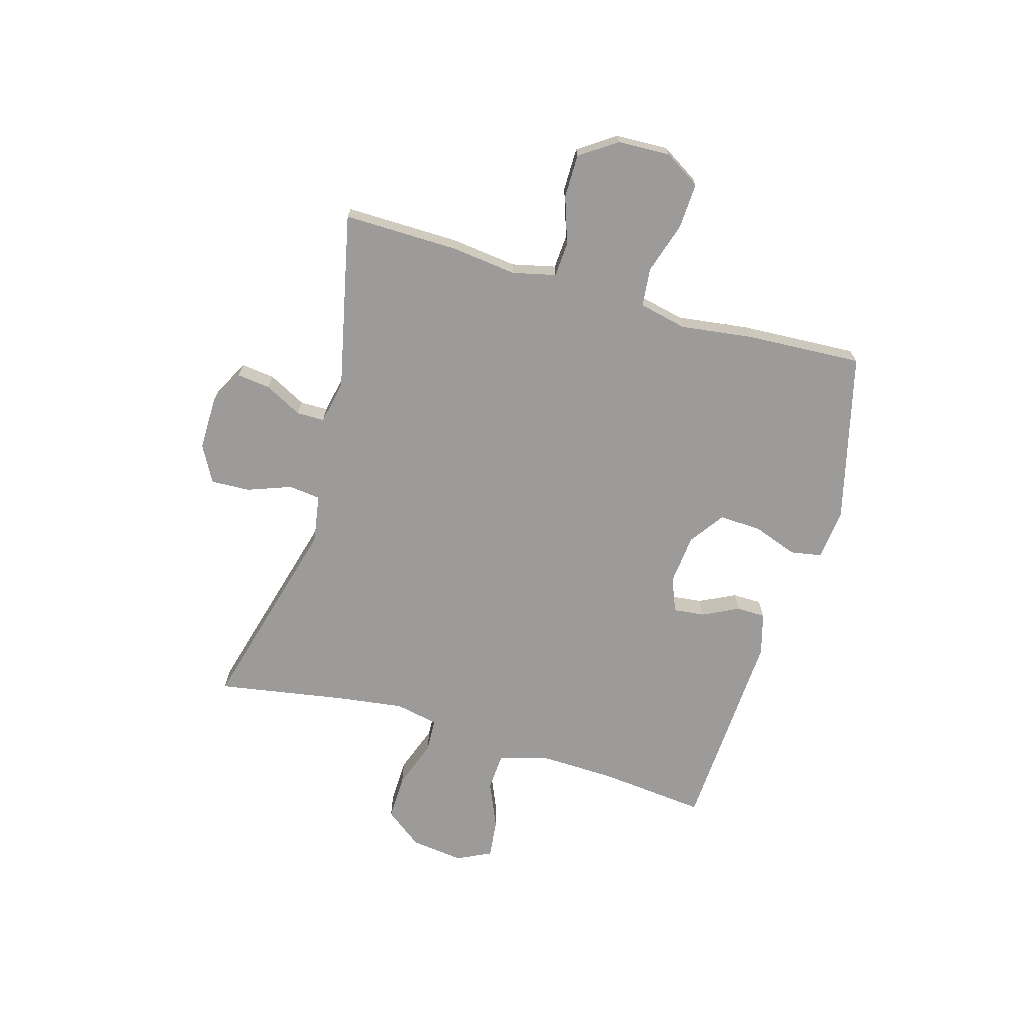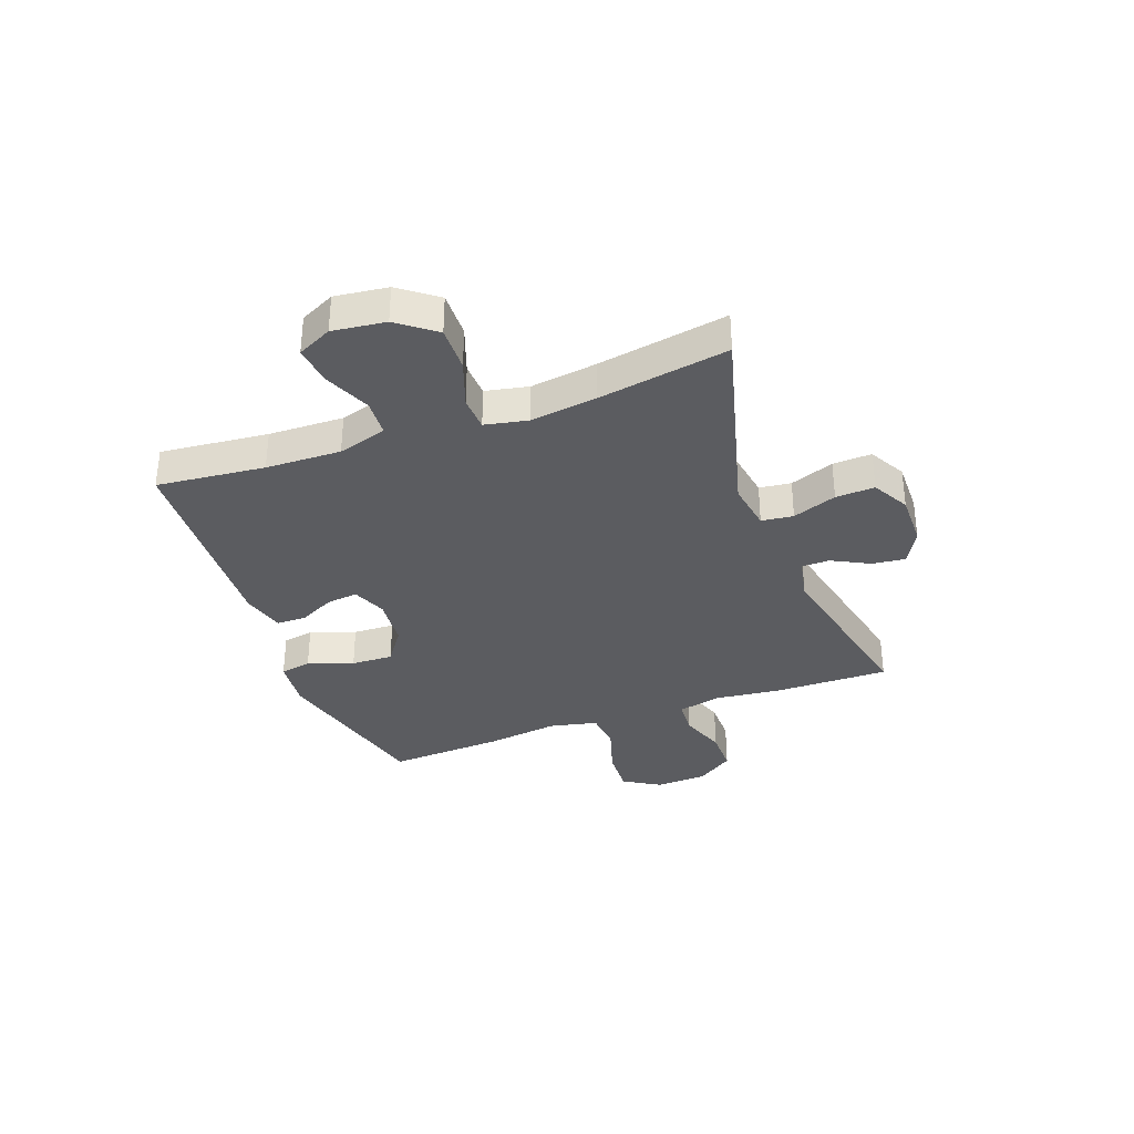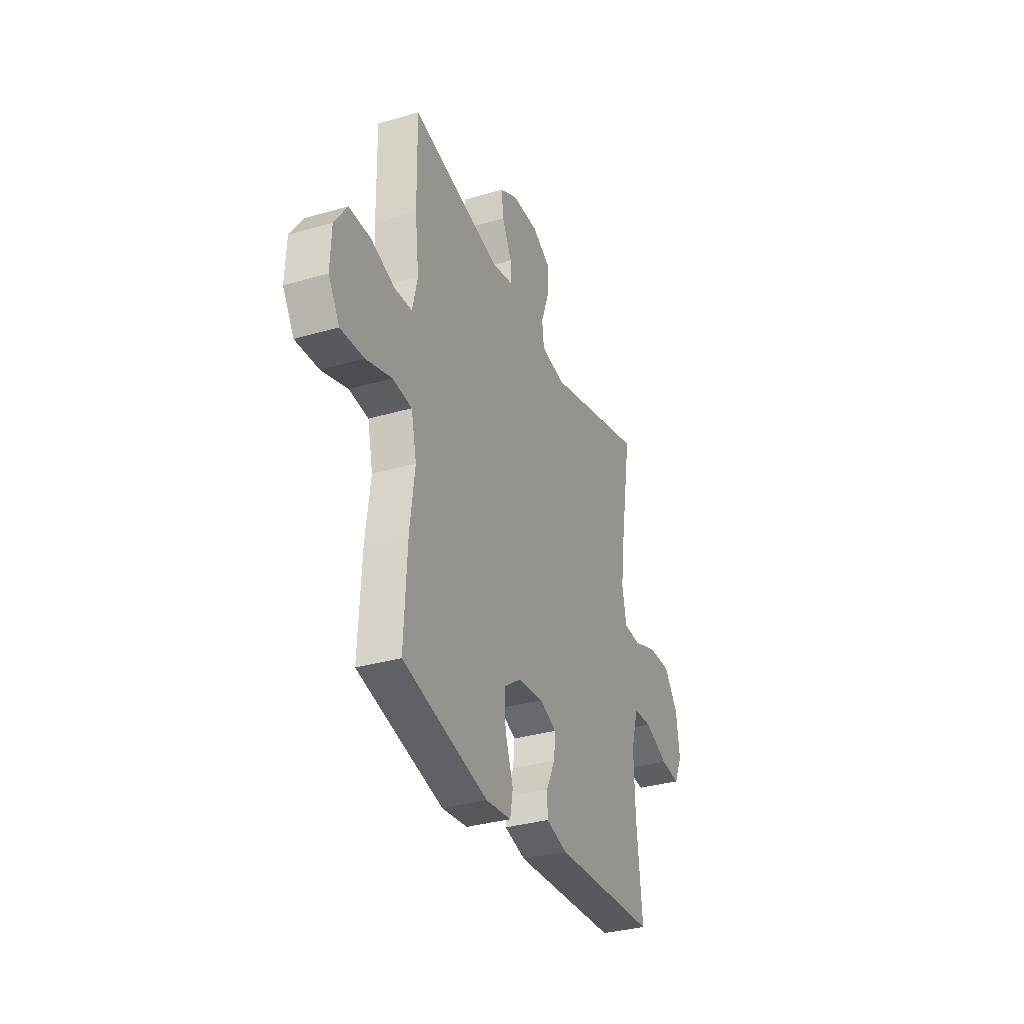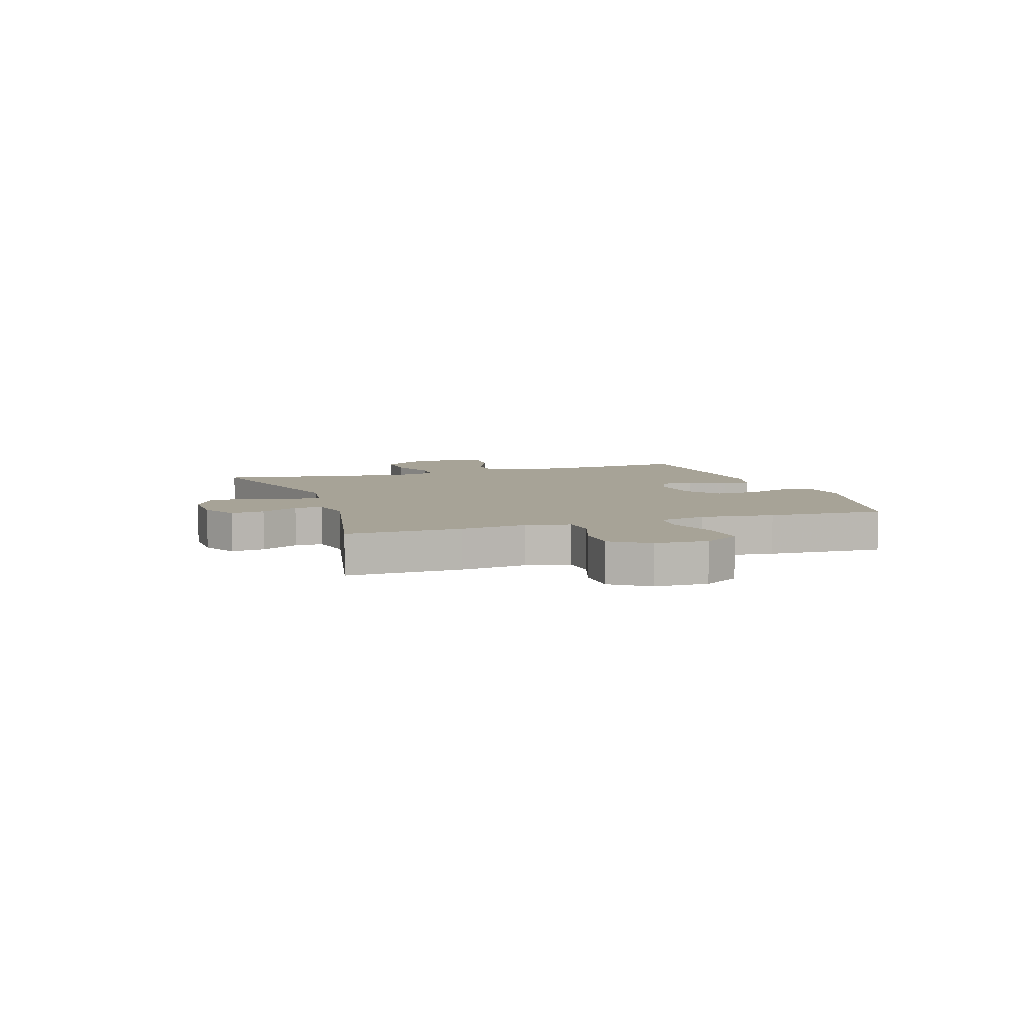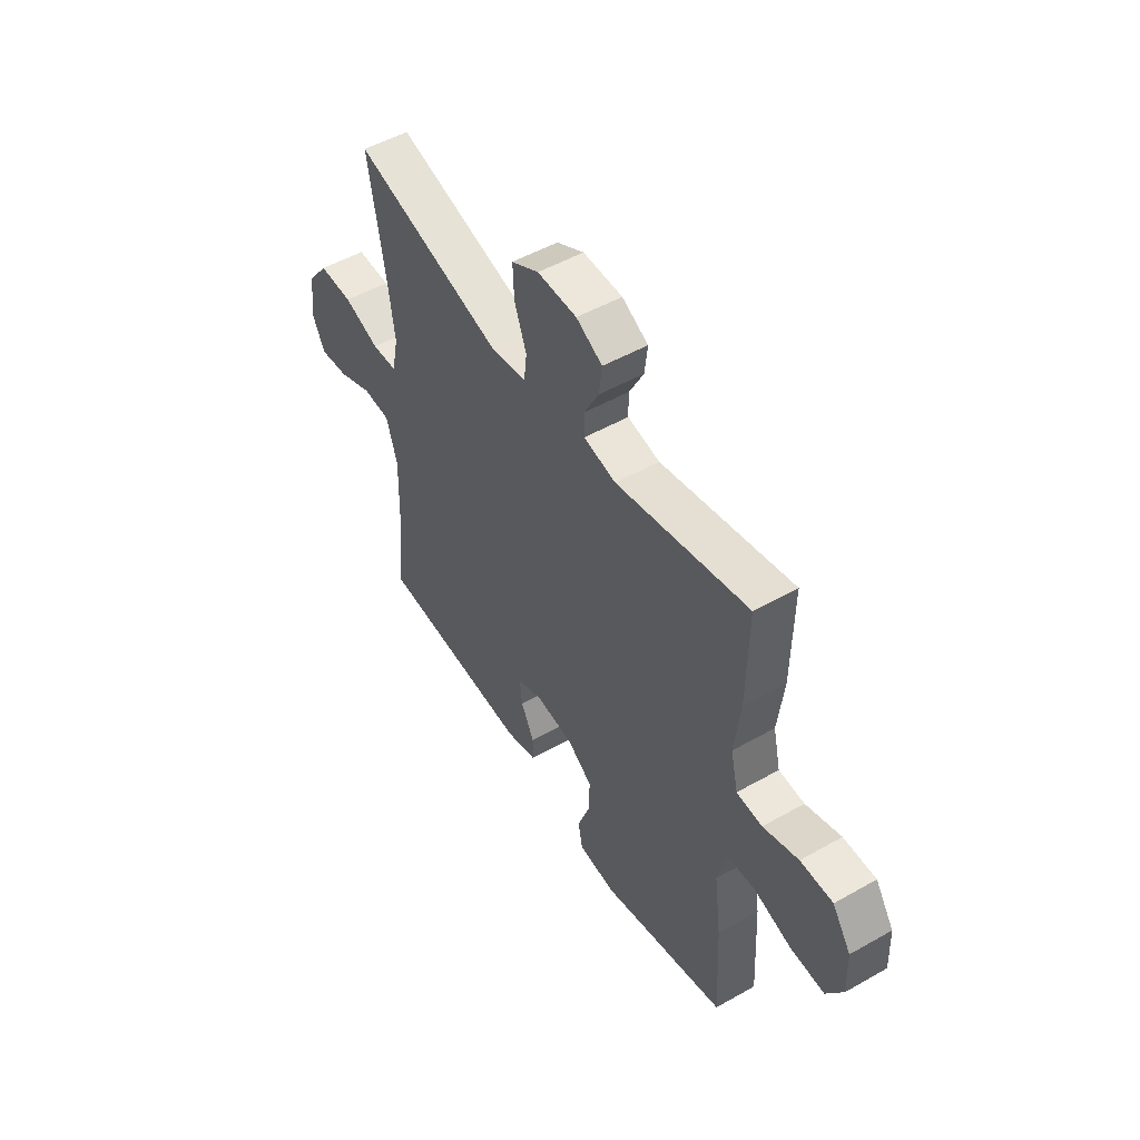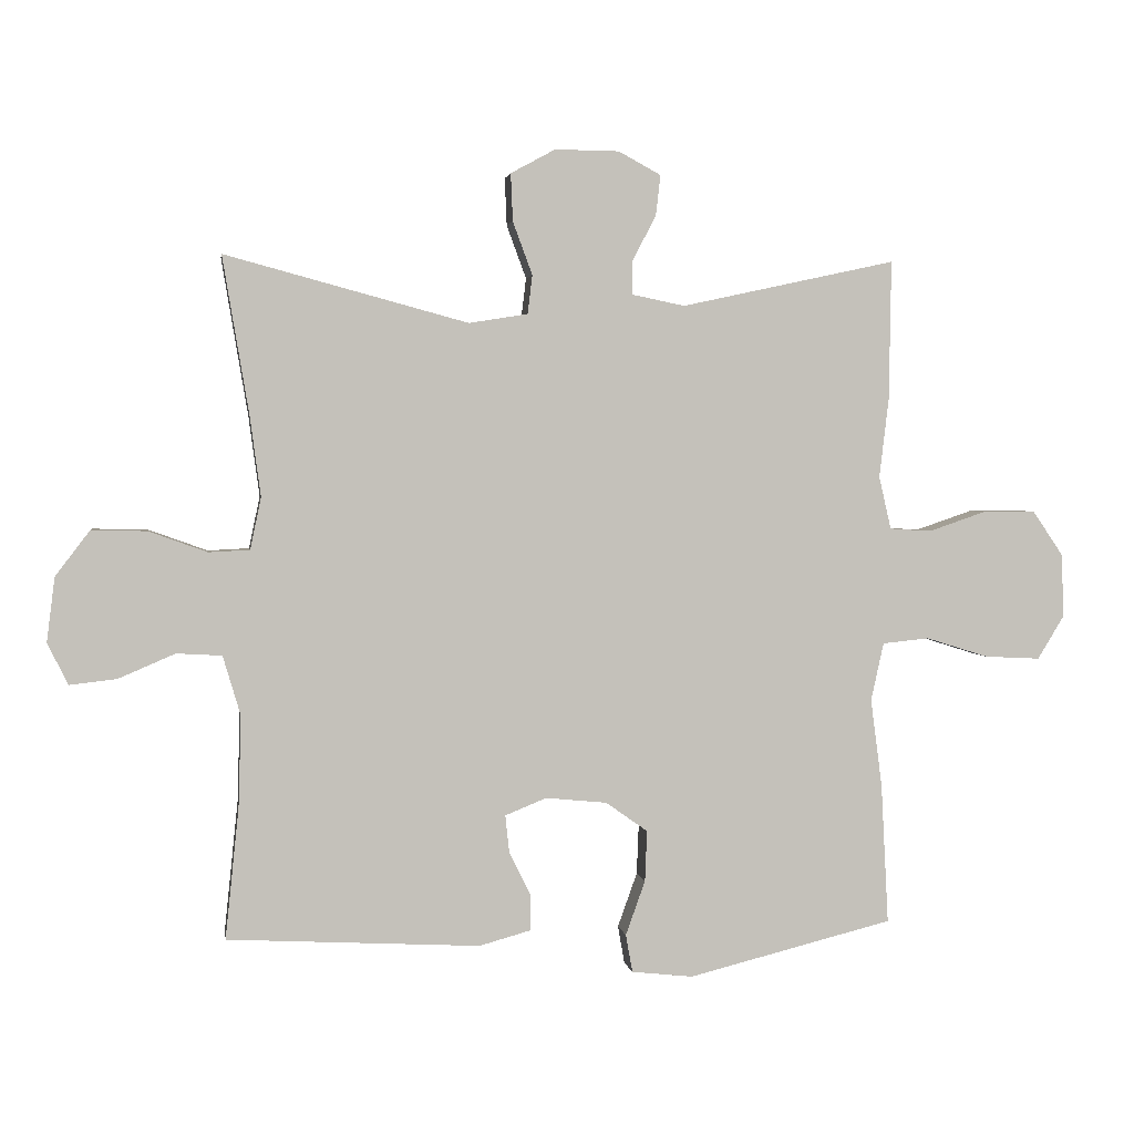
<metadata>
{"format":"obj","ext":"obj","renderer":"f3d","projection":"perspective","resolution":1024,"background":"white","views":[{"elev":-69.7,"azim":73.9,"up":"+Y"},{"elev":-34.5,"azim":-69.7,"up":"+Y"},{"elev":-33.1,"azim":111.9,"up":"+Z"},{"elev":6.7,"azim":71.4,"up":"+Y"},{"elev":51.2,"azim":58.3,"up":"+Z"},{"elev":2.5,"azim":-8.6,"up":"+Z"}]}
</metadata>
<code>
v -0.5 0.07 -0.5
v -0.48 0.07 -0.306
v -0.476 0.07 -0.171
v -0.502 0.07 -0.083
v -0.569 0.07 -0.079
v -0.653 0.07 -0.115
v -0.723 0.07 -0.123
v -0.753 0.07 -0.061
v -0.741 0.07 0.034
v -0.69 0.07 0.101
v -0.608 0.07 0.099
v -0.522 0.07 0.068
v -0.461 0.07 0.071
v -0.445 0.07 0.148
v -0.461 0.07 0.267
v -0.5 0.07 0.5
v -0.14 0.07 0.403
v -0.053 0.07 0.417
v -0.046 0.07 0.474
v -0.075 0.07 0.553
v -0.078 0.07 0.623
v -0.012 0.07 0.659
v 0.083 0.07 0.658
v 0.146 0.07 0.624
v 0.139 0.07 0.564
v 0.104 0.07 0.497
v 0.104 0.07 0.447
v 0.182 0.07 0.431
v 0.5 0.07 0.5
v 0.497 0.07 0.294
v 0.483 0.07 0.176
v 0.501 0.07 0.098
v 0.563 0.07 0.094
v 0.648 0.07 0.123
v 0.726 0.07 0.123
v 0.771 0.07 0.057
v 0.775 0.07 -0.037
v 0.735 0.07 -0.102
v 0.653 0.07 -0.098
v 0.56 0.07 -0.069
v 0.491 0.07 -0.076
v 0.472 0.07 -0.162
v 0.489 0.07 -0.292
v 0.5 0.07 -0.5
v 0.196 0.07 -0.576
v 0.105 0.07 -0.566
v 0.095 0.07 -0.51
v 0.124 0.07 -0.429
v 0.127 0.07 -0.354
v 0.065 0.07 -0.31
v -0.026 0.07 -0.301
v -0.087 0.07 -0.326
v -0.081 0.07 -0.382
v -0.049 0.07 -0.447
v -0.05 0.07 -0.499
v -0.126 0.07 -0.52
v -0.5 0 -0.5
v -0.48 0 -0.306
v -0.476 0 -0.171
v -0.502 0 -0.083
v -0.569 0 -0.079
v -0.653 0 -0.115
v -0.723 0 -0.123
v -0.753 0 -0.061
v -0.741 0 0.034
v -0.69 0 0.101
v -0.608 0 0.099
v -0.522 0 0.068
v -0.461 0 0.071
v -0.445 0 0.148
v -0.461 0 0.267
v -0.5 0 0.5
v -0.14 0 0.403
v -0.053 0 0.417
v -0.046 0 0.474
v -0.075 0 0.553
v -0.078 0 0.623
v -0.012 0 0.659
v 0.083 0 0.658
v 0.146 0 0.624
v 0.139 0 0.564
v 0.104 0 0.497
v 0.104 0 0.447
v 0.182 0 0.431
v 0.5 0 0.5
v 0.497 0 0.294
v 0.483 0 0.176
v 0.501 0 0.098
v 0.563 0 0.094
v 0.648 0 0.123
v 0.726 0 0.123
v 0.771 0 0.057
v 0.775 0 -0.037
v 0.735 0 -0.102
v 0.653 0 -0.098
v 0.56 0 -0.069
v 0.491 0 -0.076
v 0.472 0 -0.162
v 0.489 0 -0.292
v 0.5 0 -0.5
v 0.196 0 -0.576
v 0.105 0 -0.566
v 0.095 0 -0.51
v 0.124 0 -0.429
v 0.127 0 -0.354
v 0.065 0 -0.31
v -0.026 0 -0.301
v -0.087 0 -0.326
v -0.081 0 -0.382
v -0.049 0 -0.447
v -0.05 0 -0.499
v -0.126 0 -0.52
f 53 54 55 56
f 52 53 56 1
f 45 46 47 48
f 45 48 49
f 42 43 44 45
f 41 42 45 49
f 37 38 39 40
f 37 40 41
f 36 37 41
f 33 34 35 36
f 32 33 36 41
f 31 32 41 49
f 28 29 30 31
f 27 28 31 49
f 23 24 25 26
f 23 26 27
f 19 20 21 22
f 18 19 22 23
f 15 16 17
f 14 15 17 18
f 13 14 18
f 9 10 11 12
f 9 12 13
f 8 9 13
f 5 6 7 8
f 4 5 8 13
f 3 4 13 18
f 52 1 2
f 51 52 2 3
f 23 27 49 50
f 18 23 50 51
f 3 18 51
f 112 111 110 109
f 57 112 109 108
f 104 103 102 101
f 105 104 101
f 101 100 99 98
f 105 101 98 97
f 96 95 94 93
f 97 96 93
f 97 93 92
f 92 91 90 89
f 97 92 89 88
f 105 97 88 87
f 87 86 85 84
f 105 87 84 83
f 82 81 80 79
f 83 82 79
f 78 77 76 75
f 79 78 75 74
f 73 72 71
f 74 73 71 70
f 74 70 69
f 68 67 66 65
f 69 68 65
f 69 65 64
f 64 63 62 61
f 69 64 61 60
f 74 69 60 59
f 58 57 108
f 59 58 108 107
f 106 105 83 79
f 107 106 79 74
f 107 74 59
f 1 57 58 2
f 2 58 59 3
f 3 59 60 4
f 4 60 61 5
f 5 61 62 6
f 6 62 63 7
f 7 63 64 8
f 8 64 65 9
f 9 65 66 10
f 10 66 67 11
f 11 67 68 12
f 12 68 69 13
f 13 69 70 14
f 14 70 71 15
f 15 71 72 16
f 16 72 73 17
f 17 73 74 18
f 18 74 75 19
f 19 75 76 20
f 20 76 77 21
f 21 77 78 22
f 22 78 79 23
f 23 79 80 24
f 24 80 81 25
f 25 81 82 26
f 26 82 83 27
f 27 83 84 28
f 28 84 85 29
f 29 85 86 30
f 30 86 87 31
f 31 87 88 32
f 32 88 89 33
f 33 89 90 34
f 34 90 91 35
f 35 91 92 36
f 36 92 93 37
f 37 93 94 38
f 38 94 95 39
f 39 95 96 40
f 40 96 97 41
f 41 97 98 42
f 42 98 99 43
f 43 99 100 44
f 44 100 101 45
f 45 101 102 46
f 46 102 103 47
f 47 103 104 48
f 48 104 105 49
f 49 105 106 50
f 50 106 107 51
f 51 107 108 52
f 52 108 109 53
f 53 109 110 54
f 54 110 111 55
f 55 111 112 56
f 56 112 57 1

</code>
